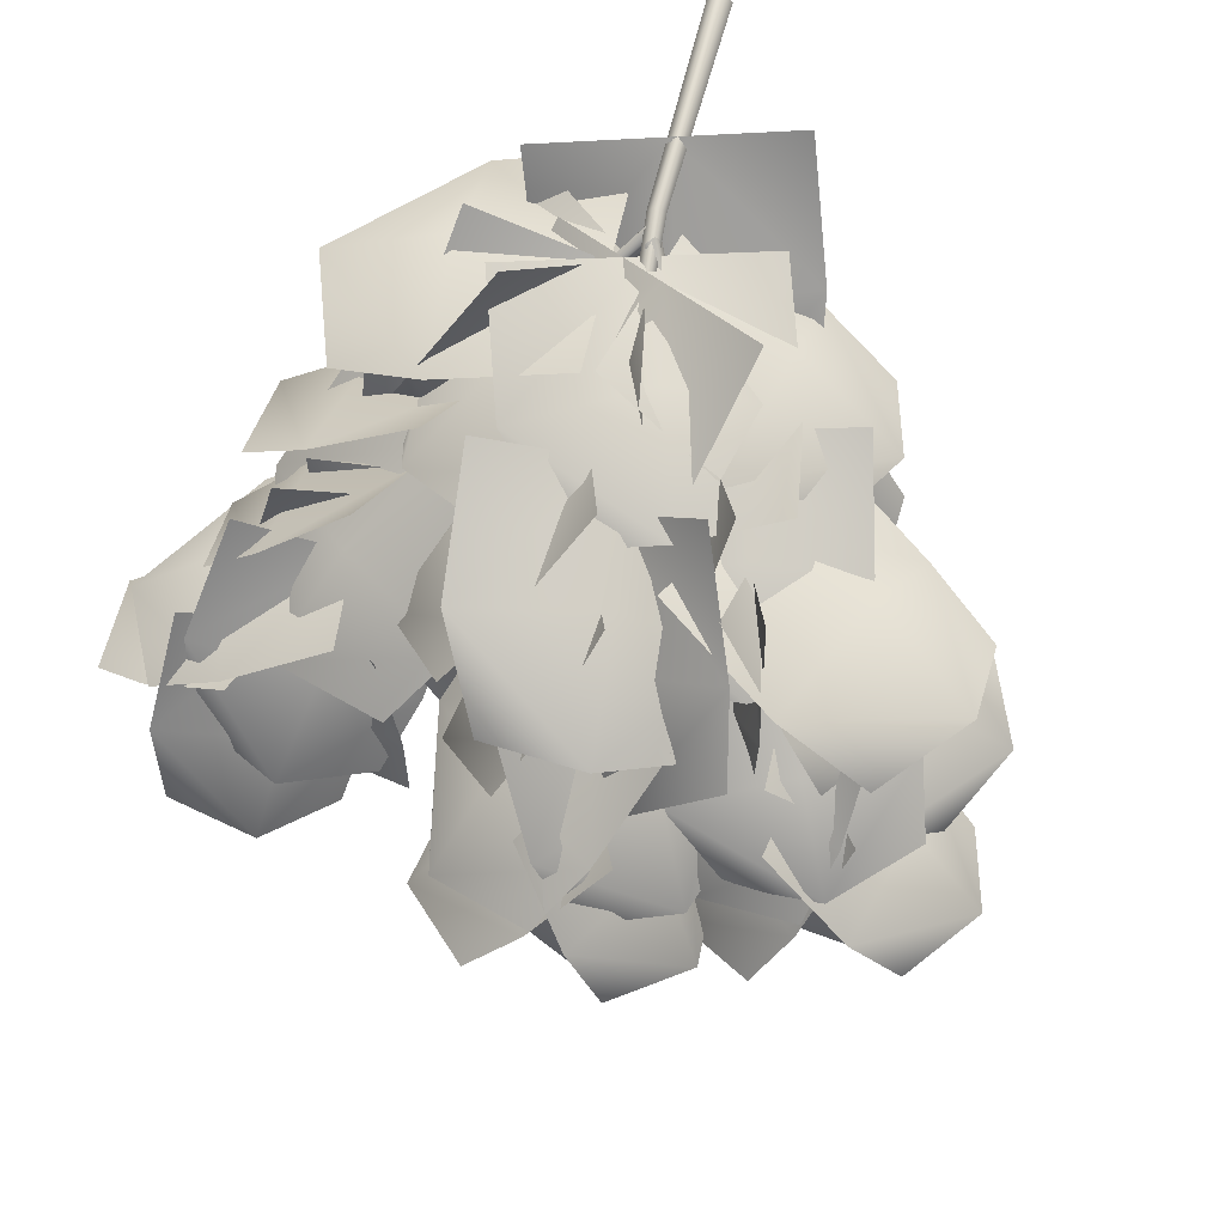
<metadata>
{"format":"obj","ext":"obj","renderer":"f3d","projection":"perspective","resolution":1024,"background":"white","views":[{"elev":76.5,"azim":141.4,"up":"+Y"}]}
</metadata>
<code>
o Branch.001_Plane.103
v 0.6044 2.411 -1.866
v 1.076 2.336 -2.267
v 1.463 2.392 -1.912
v 1.08 2.6 -1.408
v 1.32 2.491 -2.144
v 0.8334 2.502 -1.645
v 0.8759 2.351 -2.123
v 1.351 2.54 -1.664
v 1.066 2.566 -1.912
v 0.5392 2.343 -2.261
v 0.7827 2.098 -2.691
v 1.187 2.009 -2.475
v 1.083 2.33 -1.992
v 1.055 2.135 -2.655
v 0.8015 2.337 -2.131
v 0.6673 2.188 -2.528
v 1.212 2.175 -2.259
v 0.94 2.295 -2.414
v 0.3371 2.451 -1.918
v 0.6919 2.33 -2.323
v 1.056 2.238 -2.045
v 0.8154 2.436 -1.545
v 0.9442 2.386 -2.223
v 0.5676 2.444 -1.738
v 0.5355 2.371 -2.175
v 1.014 2.356 -1.802
v 0.7626 2.478 -1.986
v 0.2502 2.337 -1.227
v 0.136 2.145 -1.81
v 0.5862 2.325 -2.018
v 0.7853 2.678 -1.489
v 0.2971 2.338 -1.997
v 0.5081 2.501 -1.354
v 0.1678 2.202 -1.571
v 0.7029 2.544 -1.833
v 0.362 2.479 -1.681
v 0.3257 2.278 -1.185
v 0.5046 1.849 -1.601
v 0.8805 2.142 -1.828
v 0.7242 2.718 -1.53
v 0.6238 2.008 -1.844
v 0.5177 2.49 -1.351
v 0.4274 2.001 -1.422
v 0.8259 2.441 -1.767
v 0.5136 2.271 -1.636
v 0.4744 2.718 -1.681
v 1.008 2.446 -1.856
v 1.054 2.133 -1.434
v 0.5655 2.409 -1.074
v 1.15 2.356 -1.592
v 0.5183 2.569 -1.389
v 0.7913 2.557 -1.811
v 0.8823 2.248 -1.204
v 0.8662 2.522 -1.465
v 0.3752 2.465 -1.679
v 0.2879 2.085 -2.029
v 0.7139 1.98 -2.093
v 0.9334 2.413 -1.815
v 0.5048 2.072 -2.178
v 0.6442 2.44 -1.744
v 0.3042 2.231 -1.882
v 0.8625 2.179 -2.018
v 0.5689 2.301 -2.001
v 0.7489 2.647 -1.928
v 1.127 2.232 -2.086
v 0.9313 1.873 -1.81
v 0.5414 2.233 -1.482
v 1.137 2.042 -1.863
v 0.6489 2.448 -1.713
v 0.9805 2.406 -2.044
v 0.7729 1.992 -1.598
v 0.9343 2.273 -1.743
v 0.3973 2.23 -1.836
v 0.3713 2.16 -2.444
v 0.8491 2.336 -2.541
v 0.9738 2.564 -1.94
v 0.5668 2.367 -2.562
v 0.6751 2.391 -1.887
v 0.3664 2.17 -2.202
v 0.9428 2.503 -2.306
v 0.5855 2.44 -2.224
v 0.5003 2.199 -1.874
v 0.5522 1.95 -2.363
v 0.9221 2.196 -2.506
v 0.9125 2.597 -2.075
v 0.6742 2.134 -2.531
v 0.6989 2.391 -1.971
v 0.5234 2.03 -2.162
v 0.9355 2.428 -2.363
v 0.6397 2.302 -2.27
v 0.8388 2.574 -2.144
v 1.06 2.164 -2.384
v 0.8425 1.853 -2.155
v 0.6182 2.193 -1.772
v 1.051 1.966 -2.211
v 0.7325 2.391 -1.965
v 0.9746 2.337 -2.307
v 0.754 1.956 -1.934
v 0.9385 2.188 -2.051
v 0.4882 2.282 -1.941
v 0.5254 1.821 -2.187
v 0.9529 1.86 -2.298
v 1.012 2.398 -2.153
v 0.7187 1.849 -2.364
v 0.7406 2.338 -2.043
v 0.4962 1.995 -2.078
v 1.02 2.111 -2.29
v 0.7042 2.122 -2.251
v 0.5584 2.23 -2.017
v 0.3261 1.947 -2.418
v 0.6985 1.927 -2.687
v 1.023 2.303 -2.387
v 0.4641 2.011 -2.645
v 0.7821 2.265 -2.195
v 0.4047 2.05 -2.246
v 0.869 2.122 -2.615
v 0.5997 2.193 -2.439
v 0.7401 2.395 -2.439
v 1.12 2.064 -2.653
v 1.162 1.79 -2.283
v 0.847 2.117 -1.915
v 1.261 1.963 -2.44
v 0.7916 2.261 -2.187
v 0.962 2.198 -2.588
v 1.069 1.921 -2.065
v 1.068 2.158 -2.298
v 0.6344 2.309 -2.42
v 0.4486 1.88 -2.627
v 0.7186 1.61 -2.425
v 1.052 1.99 -2.22
v 0.6421 1.711 -2.626
v 0.8359 2.155 -2.323
v 0.5039 2.058 -2.547
v 0.922 1.739 -2.347
v 0.7721 1.947 -2.521
v 0.7136 2.074 -2.59
v 0.7766 1.568 -2.555
v 0.9677 1.571 -2.167
v 1.04 2.111 -2.133
v 0.9794 1.532 -2.401
v 0.871 2.092 -2.37
v 0.7354 1.765 -2.58
v 1.062 1.802 -2.123
v 0.9725 1.82 -2.42
v 0.9329 2.205 -2.608
v 1.269 1.824 -2.665
v 1.135 1.592 -2.326
v 0.8031 1.97 -2.113
v 1.302 1.723 -2.431
v 0.8704 2.092 -2.37
v 1.137 1.977 -2.662
v 1.007 1.743 -2.168
v 1.125 1.943 -2.373
v 0.6483 1.971 -2.259
v 0.594 1.722 -2.715
v 0.9827 1.847 -2.884
v 1.11 2.223 -2.491
v 0.7399 1.855 -2.888
v 0.871 2.092 -2.371
v 0.6038 1.806 -2.526
v 1.066 2.058 -2.758
v 0.7715 2.021 -2.646
v 0.6405 2.056 -2.537
v 0.7137 1.62 -2.794
v 1.075 1.504 -2.586
v 1.153 1.975 -2.321
v 0.9666 1.575 -2.786
v 0.8877 2.017 -2.433
v 0.6651 1.79 -2.695
v 1.178 1.709 -2.478
v 0.9503 1.83 -2.651
v 1.103 2.031 -2.272
v 1.308 1.598 -2.45
v 1.605 1.556 -2.139
v 1.537 2.049 -1.914
v 1.551 1.595 -2.367
v 1.312 2.04 -2.1
v 1.209 1.764 -2.387
v 1.643 1.782 -2.03
v 1.461 1.852 -2.271
v 1.056 1.967 -2.004
v 1.171 1.684 -2.427
v 1.571 1.86 -2.495
v 1.526 2.276 -2.124
v 1.341 1.828 -2.566
v 1.282 2.116 -2.062
v 1.114 1.781 -2.253
v 1.584 2.089 -2.374
v 1.278 2.012 -2.344
v 1.389 2.229 -2.307
v 1.777 1.906 -2.227
v 1.583 1.677 -1.916
v 1.155 2.009 -1.845
v 1.754 1.827 -1.983
v 1.276 2.123 -2.084
v 1.629 2.036 -2.278
v 1.395 1.815 -1.816
v 1.538 2.018 -2.001
v 1.219 2.065 -2.322
v 1.339 1.579 -2.217
v 1.406 1.639 -1.794
v 1.39 2.185 -1.8
v 1.491 1.587 -2.01
v 1.302 2.123 -2.071
v 1.28 1.765 -2.274
v 1.451 1.885 -1.751
v 1.45 1.869 -2.061
v 1.062 2.294 -2.207
v 1.006 1.829 -2.411
v 1.24 1.62 -2.114
v 1.444 2.062 -1.866
v 1.212 1.694 -2.337
v 1.246 2.182 -2.043
v 1.01 2.018 -2.338
v 1.392 1.785 -1.996
v 1.272 1.954 -2.227
v 1.144 2.397 -2.205
v 1.615 2.132 -2.287
v 1.605 1.888 -1.894
v 1.156 2.17 -1.648
v 1.712 2.069 -2.037
v 1.15 2.288 -1.936
v 1.426 2.238 -2.276
v 1.438 2.01 -1.719
v 1.458 2.231 -1.966
v 0.8828 2.167 -1.962
v 1.077 1.887 -2.386
v 1.515 2.013 -2.332
v 1.422 2.422 -1.931
v 1.302 2.019 -2.466
v 1.143 2.29 -1.947
v 0.9848 1.983 -2.216
v 1.524 2.239 -2.184
v 1.202 2.203 -2.242
v 0.788 2.274 -1.788
v 0.9588 1.811 -1.963
v 1.39 1.913 -1.954
v 1.329 2.461 -1.858
v 1.189 1.859 -2.081
v 1.049 2.364 -1.822
v 0.8752 1.985 -1.886
v 1.417 2.171 -1.956
v 1.105 2.132 -2.007
v 1.115 2.603 -1.937
v 1.502 2.259 -2.014
v 1.317 1.927 -1.786
v 0.8999 2.223 -1.559
v 1.494 2.093 -1.809
v 1.011 2.42 -1.755
v 1.354 2.404 -2.001
v 1.139 2.024 -1.624
v 1.281 2.286 -1.737
v 0.6986 2.485 -1.793
v 0.6585 2.074 -2.158
v 1.082 1.895 -2.08
v 1.285 2.336 -1.745
v 0.9181 2.015 -2.236
v 0.9813 2.413 -1.77
v 0.653 2.236 -2.011
v 1.24 2.086 -1.963
v 0.9645 2.258 -2.046
v 0.8064 2.691 -1.9
v 1.109 2.412 -2.354
v 1.252 1.997 -2.079
v 1.07 2.223 -1.492
v 1.322 2.236 -2.218
v 0.9332 2.466 -1.704
v 0.9749 2.533 -2.191
v 1.238 2.065 -1.783
v 1.181 2.395 -1.945
v 0.9803 2.677 -1.743
v 1.442 2.321 -1.744
v 1.226 1.953 -1.496
v 0.7117 2.264 -1.33
v 1.413 2.149 -1.508
v 0.8509 2.478 -1.544
v 1.267 2.471 -1.763
v 0.9981 2.057 -1.351
v 1.154 2.351 -1.474
v 0.5793 2.452 -1.589
v 0.6514 2.042 -1.906
v 1.088 2.004 -1.838
v 1.154 2.485 -1.558
v 0.9018 2.055 -1.987
v 0.8565 2.468 -1.574
v 0.6038 2.198 -1.777
v 1.179 2.23 -1.746
v 0.8793 2.302 -1.825
v 0.5378 2.592 -1.621
v 1.133 2.405 -1.613
v 1.1 2.13 -1.164
v 0.4931 2.341 -0.984
v 1.204 2.357 -1.311
v 0.5163 2.471 -1.314
v 0.8985 2.48 -1.641
v 0.8539 2.228 -1.003
v 0.8743 2.479 -1.286
v 0.02247 2.563 -1.321
v 0.3127 2.188 -1.727
v 0.654 1.982 -1.381
v 0.5217 2.4 -0.8783
v 0.6025 2.147 -1.614
v 0.2631 2.484 -1.108
v 0.1775 2.334 -1.58
v 0.6768 2.172 -1.137
v 0.4693 2.375 -1.381
v 0.2245 2.475 -1.485
v 0.6057 2.469 -1.979
v 1.055 2.432 -1.704
v 0.7904 2.54 -1.102
v 0.8796 2.584 -1.878
v 0.4972 2.506 -1.3
v 0.4377 2.461 -1.797
v 1.004 2.527 -1.414
v 0.68 2.617 -1.589
v 0.384 2.415 -1.531
v 0.8894 2.118 -1.744
v 1.144 2.099 -1.282
v 0.7353 2.507 -0.9477
v 1.125 2.2 -1.553
v 0.5533 2.459 -1.25
v 0.6762 2.224 -1.677
v 1.028 2.316 -1.094
v 0.8603 2.395 -1.425
v 0.3132 2.24 -1.309
v 0.7578 1.803 -1.28
v 1.139 2.121 -1.1
v 0.8118 2.696 -1.187
v 1.03 1.955 -1.312
v 0.5535 2.46 -1.25
v 0.5653 1.959 -1.287
v 1.064 2.415 -1.165
v 0.7993 2.218 -1.352
v 0.7919 2.576 -1.445
v 1.193 2.36 -1.019
v 0.8364 2.091 -0.7364
v 0.2939 2.333 -1.039
v 1.024 2.312 -0.7585
v 0.5519 2.459 -1.25
v 1.052 2.445 -1.204
v 0.5543 2.203 -0.7976
v 0.7814 2.45 -0.9734
v 0.7394 2.313 -1.493
v 1.002 1.897 -1.673
v 1.256 1.842 -1.314
v 1.12 2.322 -1.06
v 1.235 1.899 -1.55
v 0.9229 2.317 -1.284
v 0.8818 2.056 -1.613
v 1.263 2.064 -1.18
v 1.112 2.148 -1.447
v 1.137 2.52 -1.308
v 1.448 2.144 -0.9879
v 1.106 1.787 -0.9773
v 0.6401 2.122 -1.222
v 1.252 1.976 -0.8477
v 0.8978 2.328 -1.267
v 1.345 2.301 -1.123
v 0.8474 1.903 -1.036
v 1.055 2.189 -1.004
v 1.056 2.378 -1.637
v 1.576 2.059 -1.688
v 1.573 1.869 -1.206
v 1.084 2.239 -0.9782
v 1.691 2.038 -1.404
v 1.069 2.311 -1.32
v 1.367 2.182 -1.692
v 1.394 2.043 -1.033
v 1.413 2.236 -1.35
v 0.9697 2.339 -1.549
v 1.188 1.926 -1.843
v 1.421 1.731 -1.49
v 1.34 2.166 -1.1
v 1.423 1.856 -1.714
v 1.148 2.255 -1.333
v 1.085 2.09 -1.74
v 1.455 1.916 -1.291
v 1.328 2.099 -1.542
v 1.367 2.438 -1.35
v 1.681 2.077 -1.135
v 1.377 1.755 -1.116
v 0.9339 2.071 -1.249
v 1.523 1.914 -1.002
v 1.158 2.261 -1.301
v 1.573 2.228 -1.229
v 1.14 1.861 -1.128
v 1.329 2.115 -1.099
v 1.021 2.125 -1.487
v 1.249 1.653 -1.498
v 1.547 1.736 -1.182
v 1.456 2.287 -1.145
v 1.496 1.69 -1.415
v 1.231 2.203 -1.322
v 1.141 1.831 -1.5
v 1.576 1.994 -1.158
v 1.393 1.967 -1.417
v 1.208 2.011 -1.544
v 1.636 1.72 -1.708
v 1.908 1.828 -1.354
v 1.571 2.244 -1.13
v 1.855 1.842 -1.601
v 1.383 2.124 -1.345
v 1.454 1.821 -1.653
v 1.817 2.054 -1.239
v 1.631 2.031 -1.511
v 1.572 2.229 -1.521
v 1.951 1.943 -1.248
v 1.653 1.703 -0.987
v 1.174 2.006 -1.129
v 1.837 1.878 -1.006
v 1.38 2.121 -1.332
v 1.814 2.057 -1.373
v 1.416 1.834 -0.9804
v 1.615 2.052 -1.134
v 1.513 2.129 -1.584
v 1.602 1.664 -1.777
v 1.546 1.448 -1.407
v 1.527 1.884 -1.078
v 1.689 1.522 -1.582
v 1.52 2.011 -1.34
v 1.56 1.854 -1.719
v 1.574 1.609 -1.213
v 1.661 1.78 -1.456
v 1.697 1.892 -1.558
v 1.687 1.403 -1.41
v 1.434 1.464 -1.065
v 1.447 2.01 -1.067
v 1.646 1.407 -1.156
v 1.576 1.949 -1.322
v 1.693 1.59 -1.487
v 1.443 1.708 -0.997
v 1.664 1.689 -1.215
v 1.818 2.048 -1.394
v 2.019 1.709 -1.069
v 1.653 1.491 -0.9951
v 1.316 1.841 -1.244
v 1.827 1.634 -0.9167
v 1.576 1.948 -1.322
v 1.957 1.844 -1.207
v 1.456 1.638 -1.057
v 1.696 1.834 -1.079
v 1.372 1.811 -1.447
v 1.745 1.519 -1.667
v 2.079 1.677 -1.424
v 1.798 2.098 -1.188
v 1.969 1.654 -1.639
v 1.577 1.949 -1.322
v 1.584 1.619 -1.584
v 2.01 1.907 -1.325
v 1.772 1.843 -1.525
v 1.615 1.87 -1.595
v 1.869 1.427 -1.583
v 1.854 1.375 -1.154
v 1.663 1.873 -1.034
v 1.98 1.415 -1.351
v 1.638 1.871 -1.325
v 1.762 1.597 -1.606
v 1.81 1.6 -1.045
v 1.858 1.676 -1.342
v -0.06898 2.359 -0.9095
v -0.04065 2.359 -0.8833
v -0.04403 2.392 -0.8631
v -0.0744 2.412 -0.8768
v -0.08984 2.391 -0.9055
v 1.491 1.571 -2.254
v 1.491 1.571 -2.255
v 1.489 1.572 -2.254
v 1.489 1.573 -2.253
v 1.49 1.572 -2.253
v 0.4281 2.485 -1.237
v 0.8083 2.477 -1.592
v 1.225 2.246 -2.039
v 0.4071 2.485 -1.256
v 0.7957 2.476 -1.606
v 1.22 2.245 -2.046
v 0.425 2.509 -1.221
v 0.8116 2.495 -1.587
v 1.229 2.255 -2.039
v 0.4021 2.524 -1.231
v 0.8009 2.505 -1.599
v 1.227 2.26 -2.047
v 0.391 2.509 -1.253
v 0.7911 2.494 -1.61
v 1.221 2.254 -2.051
v 0.8248 2.228 -2.299
v 0.6961 2.38 -1.926
v 0.5872 2.402 -1.586
v 0.8322 2.234 -2.298
v 0.7069 2.39 -1.923
v 0.6023 2.417 -1.582
v 0.8394 2.229 -2.295
v 0.72 2.383 -1.919
v 0.6205 2.407 -1.576
v 0.8274 2.22 -2.296
v 0.7025 2.366 -1.923
v 0.5962 2.382 -1.582
v 0.8365 2.22 -2.293
v 0.7173 2.368 -1.919
v 0.6168 2.385 -1.576
v 0.9346 1.947 -2.585
v 0.9372 1.949 -2.584
v 0.9397 1.947 -2.583
v 0.9386 1.944 -2.582
v 0.9354 1.944 -2.583
v 0.4408 2.503 -1.297
v 0.4539 2.525 -1.286
v 0.4807 2.518 -1.283
v 0.4842 2.492 -1.293
v 0.4595 2.483 -1.301
v 0.4514 2.47 -1.263
v 0.458 2.487 -1.242
v 0.4503 2.513 -1.249
v 0.4389 2.512 -1.274
v 0.4396 2.485 -1.283
v 1.737 1.759 -1.305
v 1.738 1.761 -1.302
v 1.74 1.764 -1.303
v 1.74 1.764 -1.306
v 1.738 1.762 -1.308
v 0.758 2.347 -1.233
v 1.099 2.27 -1.308
v 1.465 2.067 -1.34
v 0.7519 2.338 -1.252
v 1.094 2.264 -1.322
v 1.462 2.064 -1.348
v 0.7616 2.368 -1.237
v 1.101 2.285 -1.311
v 1.468 2.076 -1.341
v 0.7577 2.372 -1.258
v 1.099 2.288 -1.326
v 1.468 2.078 -1.35
v 0.7518 2.353 -1.267
v 1.094 2.275 -1.333
v 1.464 2.07 -1.355
f 7 1 6
f 5 2 7
f 8 9 6
f 8 3 5
f 16 10 15
f 14 11 16
f 17 18 15
f 17 12 14
f 25 19 24
f 23 20 25
f 26 27 24
f 26 21 23
f 34 28 33
f 32 29 34
f 35 36 33
f 35 30 32
f 43 37 42
f 41 38 43
f 44 45 42
f 44 39 41
f 52 46 51
f 50 47 52
f 53 54 51
f 53 48 50
f 61 55 60
f 59 56 61
f 62 63 60
f 62 57 59
f 70 64 69
f 68 65 70
f 71 72 69
f 71 66 68
f 79 73 78
f 77 74 79
f 80 81 78
f 80 75 77
f 88 82 87
f 86 83 88
f 89 90 87
f 89 84 86
f 97 91 96
f 95 92 97
f 98 99 96
f 98 93 95
f 106 100 105
f 104 101 106
f 107 108 105
f 107 102 104
f 115 109 114
f 113 110 115
f 116 117 114
f 116 111 113
f 124 118 123
f 122 119 124
f 125 126 123
f 125 120 122
f 133 127 132
f 131 128 133
f 134 135 132
f 134 129 131
f 142 136 141
f 140 137 142
f 143 144 141
f 143 138 140
f 151 145 150
f 149 146 151
f 152 153 150
f 152 147 149
f 160 154 159
f 158 155 160
f 161 162 159
f 161 156 158
f 169 163 168
f 167 164 169
f 170 171 168
f 170 165 167
f 178 172 177
f 176 173 178
f 179 180 177
f 179 174 176
f 187 181 186
f 185 182 187
f 188 189 186
f 188 183 185
f 196 190 195
f 194 191 196
f 197 198 195
f 197 192 194
f 205 199 204
f 203 200 205
f 206 207 204
f 206 201 203
f 214 208 213
f 212 209 214
f 215 216 213
f 215 210 212
f 223 217 222
f 221 218 223
f 224 225 222
f 224 219 221
f 232 226 231
f 230 227 232
f 233 234 231
f 233 228 230
f 241 235 240
f 239 236 241
f 242 243 240
f 242 237 239
f 250 244 249
f 248 245 250
f 251 252 249
f 251 246 248
f 259 253 258
f 257 254 259
f 260 261 258
f 260 255 257
f 268 262 267
f 266 263 268
f 269 270 267
f 269 264 266
f 277 271 276
f 275 272 277
f 278 279 276
f 278 273 275
f 286 280 285
f 284 281 286
f 287 288 285
f 287 282 284
f 295 289 294
f 293 290 295
f 296 297 294
f 296 291 293
f 304 298 303
f 302 299 304
f 305 306 303
f 305 300 302
f 313 307 312
f 311 308 313
f 314 315 312
f 314 309 311
f 322 316 321
f 320 317 322
f 323 324 321
f 323 318 320
f 331 325 330
f 329 326 331
f 332 333 330
f 332 327 329
f 340 334 339
f 338 335 340
f 341 342 339
f 341 336 338
f 349 343 348
f 347 344 349
f 350 351 348
f 350 345 347
f 358 352 357
f 356 353 358
f 359 360 357
f 359 354 356
f 367 361 366
f 365 362 367
f 368 369 366
f 368 363 365
f 376 370 375
f 374 371 376
f 377 378 375
f 377 372 374
f 385 379 384
f 383 380 385
f 386 387 384
f 386 381 383
f 394 388 393
f 392 389 394
f 395 396 393
f 395 390 392
f 403 397 402
f 401 398 403
f 404 405 402
f 404 399 401
f 412 406 411
f 410 407 412
f 413 414 411
f 413 408 410
f 421 415 420
f 419 416 421
f 422 423 420
f 422 417 419
f 430 424 429
f 428 425 430
f 431 432 429
f 431 426 428
f 439 433 438
f 437 434 439
f 440 441 438
f 440 435 437
f 448 442 447
f 446 443 448
f 449 450 447
f 449 444 446
f 457 451 456
f 455 452 457
f 458 459 456
f 458 453 455
f 9 7 6
f 9 5 7
f 4 8 6
f 9 8 5
f 18 16 15
f 18 14 16
f 13 17 15
f 18 17 14
f 27 25 24
f 27 23 25
f 22 26 24
f 27 26 23
f 36 34 33
f 36 32 34
f 31 35 33
f 36 35 32
f 45 43 42
f 45 41 43
f 40 44 42
f 45 44 41
f 54 52 51
f 54 50 52
f 49 53 51
f 54 53 50
f 63 61 60
f 63 59 61
f 58 62 60
f 63 62 59
f 72 70 69
f 72 68 70
f 67 71 69
f 72 71 68
f 81 79 78
f 81 77 79
f 76 80 78
f 81 80 77
f 90 88 87
f 90 86 88
f 85 89 87
f 90 89 86
f 99 97 96
f 99 95 97
f 94 98 96
f 99 98 95
f 108 106 105
f 108 104 106
f 103 107 105
f 108 107 104
f 117 115 114
f 117 113 115
f 112 116 114
f 117 116 113
f 126 124 123
f 126 122 124
f 121 125 123
f 126 125 122
f 135 133 132
f 135 131 133
f 130 134 132
f 135 134 131
f 144 142 141
f 144 140 142
f 139 143 141
f 144 143 140
f 153 151 150
f 153 149 151
f 148 152 150
f 153 152 149
f 162 160 159
f 162 158 160
f 157 161 159
f 162 161 158
f 171 169 168
f 171 167 169
f 166 170 168
f 171 170 167
f 180 178 177
f 180 176 178
f 175 179 177
f 180 179 176
f 189 187 186
f 189 185 187
f 184 188 186
f 189 188 185
f 198 196 195
f 198 194 196
f 193 197 195
f 198 197 194
f 207 205 204
f 207 203 205
f 202 206 204
f 207 206 203
f 216 214 213
f 216 212 214
f 211 215 213
f 216 215 212
f 225 223 222
f 225 221 223
f 220 224 222
f 225 224 221
f 234 232 231
f 234 230 232
f 229 233 231
f 234 233 230
f 243 241 240
f 243 239 241
f 238 242 240
f 243 242 239
f 252 250 249
f 252 248 250
f 247 251 249
f 252 251 248
f 261 259 258
f 261 257 259
f 256 260 258
f 261 260 257
f 270 268 267
f 270 266 268
f 265 269 267
f 270 269 266
f 279 277 276
f 279 275 277
f 274 278 276
f 279 278 275
f 288 286 285
f 288 284 286
f 283 287 285
f 288 287 284
f 297 295 294
f 297 293 295
f 292 296 294
f 297 296 293
f 306 304 303
f 306 302 304
f 301 305 303
f 306 305 302
f 315 313 312
f 315 311 313
f 310 314 312
f 315 314 311
f 324 322 321
f 324 320 322
f 319 323 321
f 324 323 320
f 333 331 330
f 333 329 331
f 328 332 330
f 333 332 329
f 342 340 339
f 342 338 340
f 337 341 339
f 342 341 338
f 351 349 348
f 351 347 349
f 346 350 348
f 351 350 347
f 360 358 357
f 360 356 358
f 355 359 357
f 360 359 356
f 369 367 366
f 369 365 367
f 364 368 366
f 369 368 365
f 378 376 375
f 378 374 376
f 373 377 375
f 378 377 374
f 387 385 384
f 387 383 385
f 382 386 384
f 387 386 383
f 396 394 393
f 396 392 394
f 391 395 393
f 396 395 392
f 405 403 402
f 405 401 403
f 400 404 402
f 405 404 401
f 414 412 411
f 414 410 412
f 409 413 411
f 414 413 410
f 423 421 420
f 423 419 421
f 418 422 420
f 423 422 419
f 432 430 429
f 432 428 430
f 427 431 429
f 432 431 428
f 441 439 438
f 441 437 439
f 436 440 438
f 441 440 437
f 450 448 447
f 450 446 448
f 445 449 447
f 450 449 446
f 459 457 456
f 459 455 457
f 454 458 456
f 459 458 455
f 460 473 470
f 473 474 471
f 475 472 471
f 465 466 472
f 470 476 462
f 471 477 476
f 472 478 477
f 466 467 478
f 476 479 463
f 477 480 479
f 477 478 481
f 467 468 481
f 463 479 482
f 479 480 483
f 480 481 484
f 481 468 469
f 465 475 484
f 475 474 483
f 474 473 482
f 473 460 464
f 496 509 505
f 495 496 487
f 486 485 494
f 485 500 504
f 500 485 488
f 485 486 489
f 490 489 486
f 506 490 487
f 502 501 488
f 491 488 489
f 492 489 490
f 493 490 506
f 503 502 491
f 497 491 492
f 498 492 493
f 499 493 507
f 494 504 503
f 494 497 498
f 496 495 498
f 509 496 499
f 510 523 520
f 523 524 521
f 525 522 521
f 525 515 516
f 520 526 512
f 521 527 526
f 522 528 527
f 516 517 528
f 526 529 513
f 527 530 529
f 528 531 530
f 517 518 531
f 513 529 532
f 529 530 533
f 534 533 530
f 519 534 531
f 534 519 515
f 533 534 525
f 524 523 532
f 523 510 514
f 461 460 470
f 470 473 471
f 474 475 471
f 475 465 472
f 461 470 462
f 470 471 476
f 471 472 477
f 472 466 478
f 462 476 463
f 476 477 479
f 480 477 481
f 478 467 481
f 464 463 482
f 482 479 483
f 483 480 484
f 484 481 469
f 469 465 484
f 484 475 483
f 483 474 482
f 482 473 464
f 487 496 505
f 486 495 487
f 495 486 494
f 494 485 504
f 501 500 488
f 488 485 489
f 487 490 486
f 505 506 487
f 491 502 488
f 492 491 489
f 493 492 490
f 507 493 506
f 497 503 491
f 498 497 492
f 499 498 493
f 508 499 507
f 497 494 503
f 495 494 498
f 499 496 498
f 508 509 499
f 511 510 520
f 520 523 521
f 524 525 521
f 522 525 516
f 511 520 512
f 520 521 526
f 521 522 527
f 522 516 528
f 512 526 513
f 526 527 529
f 527 528 530
f 528 517 531
f 514 513 532
f 532 529 533
f 531 534 530
f 518 519 531
f 525 534 515
f 524 533 525
f 533 524 532
f 532 523 514

</code>
